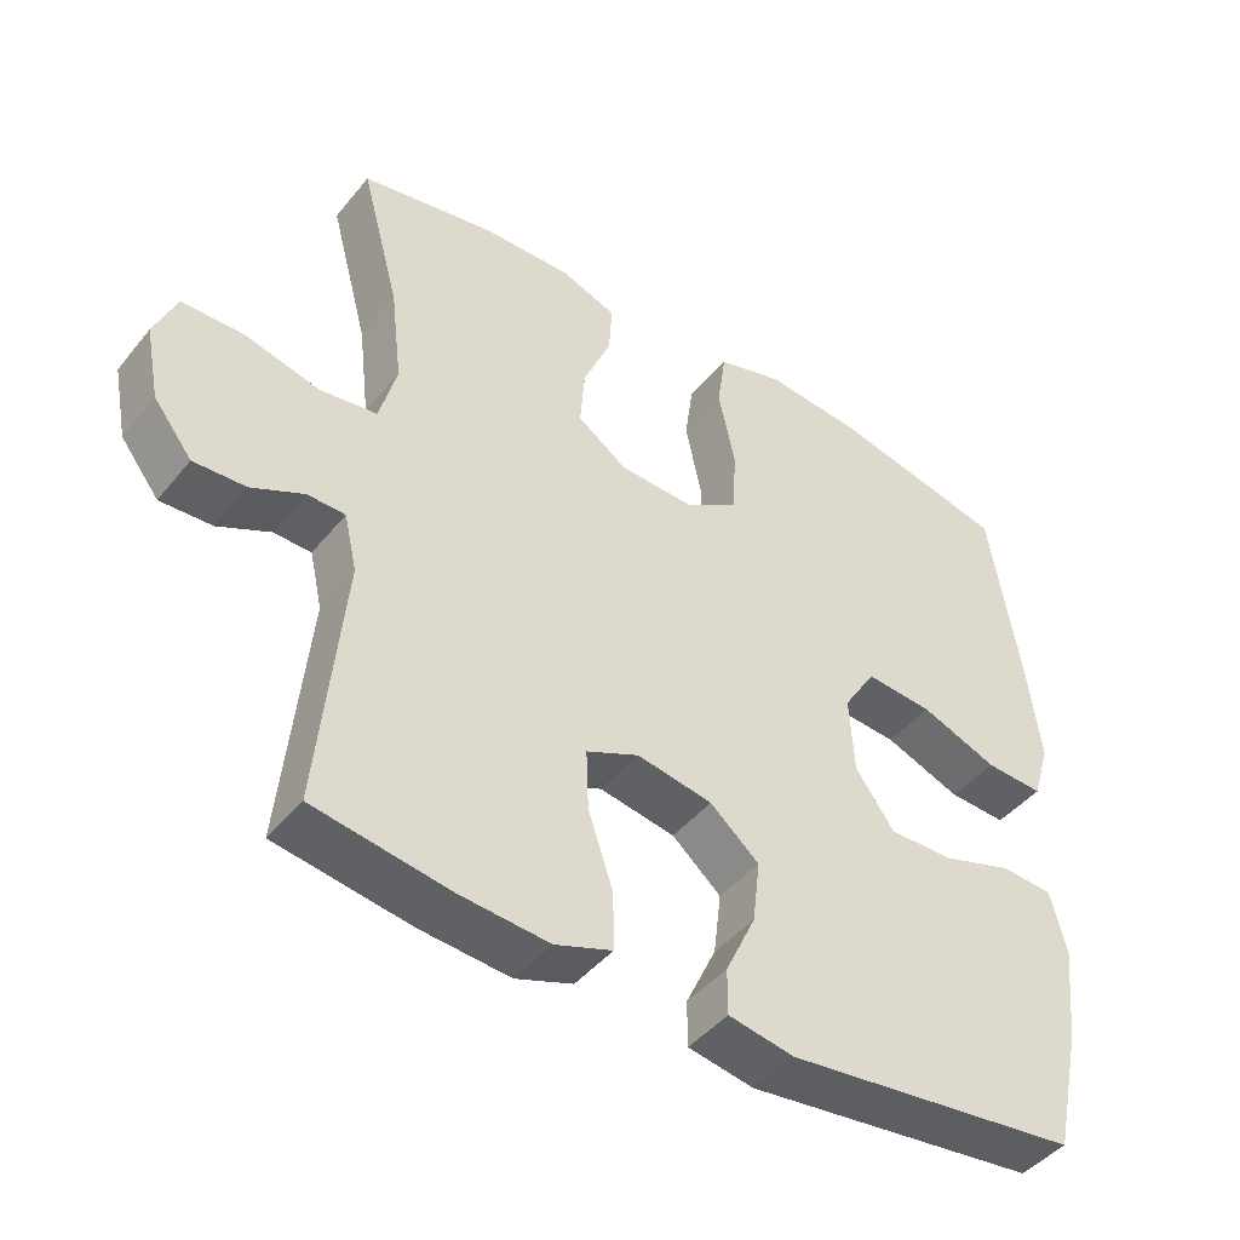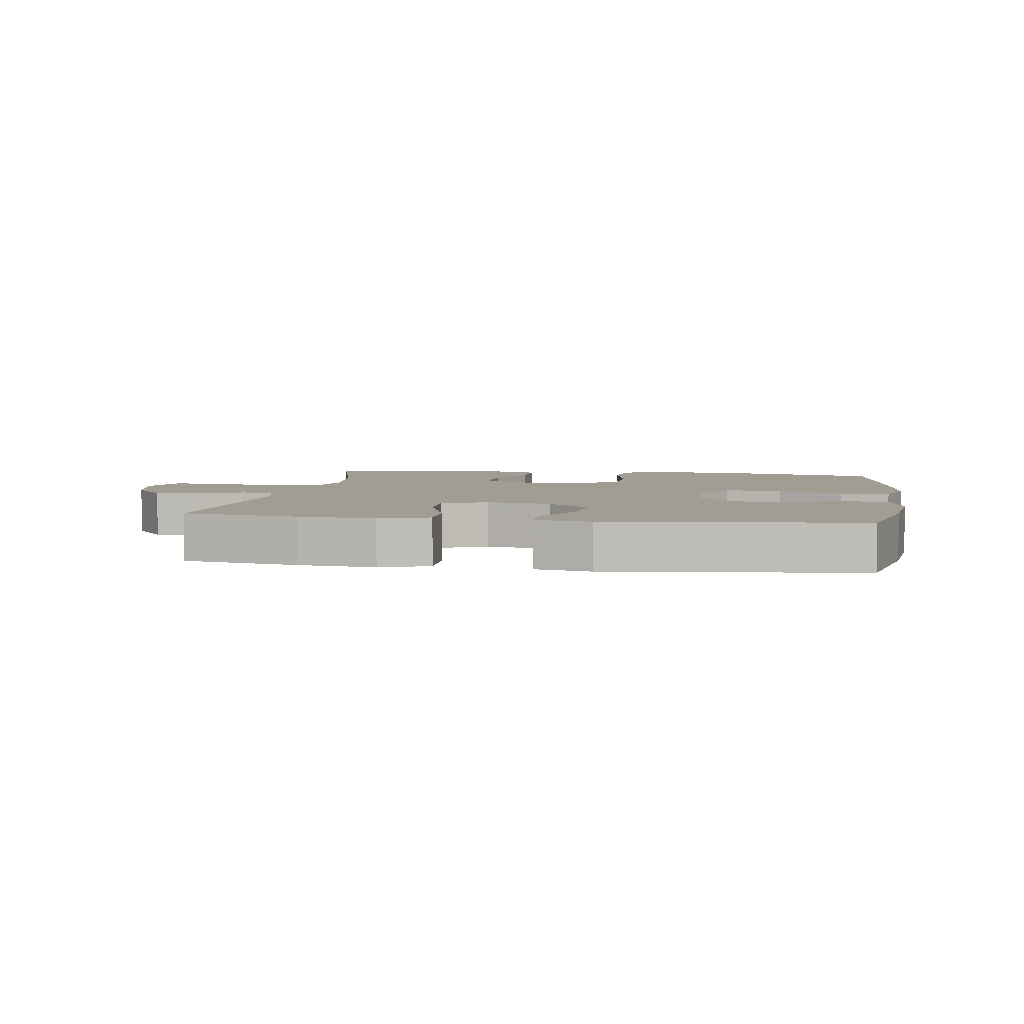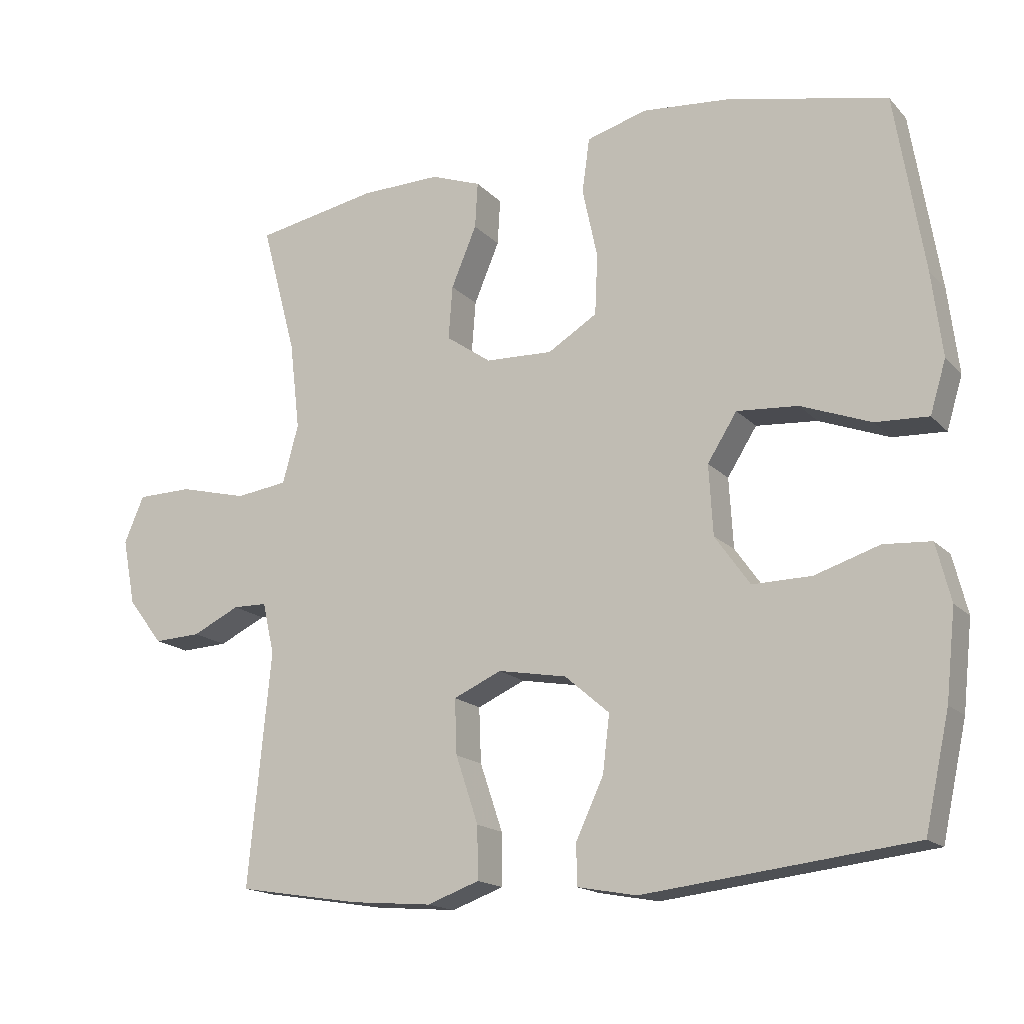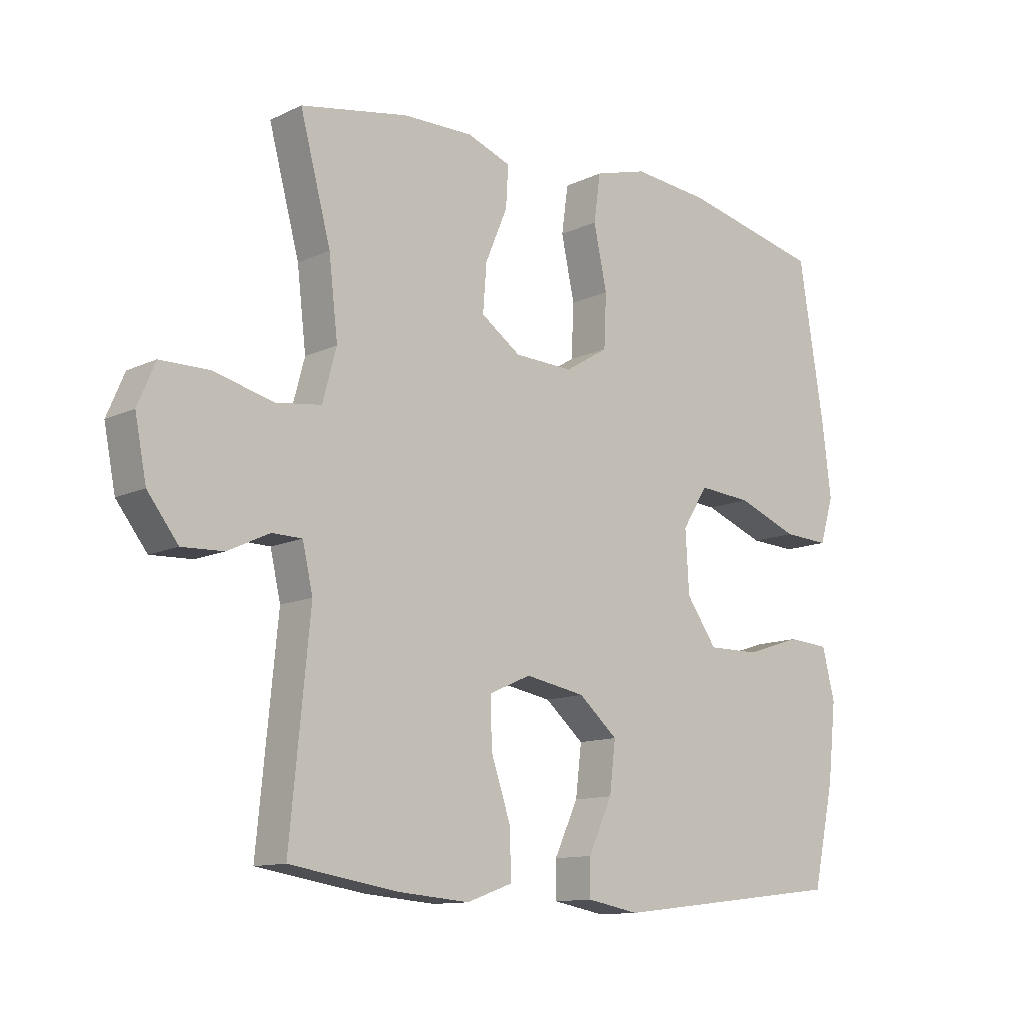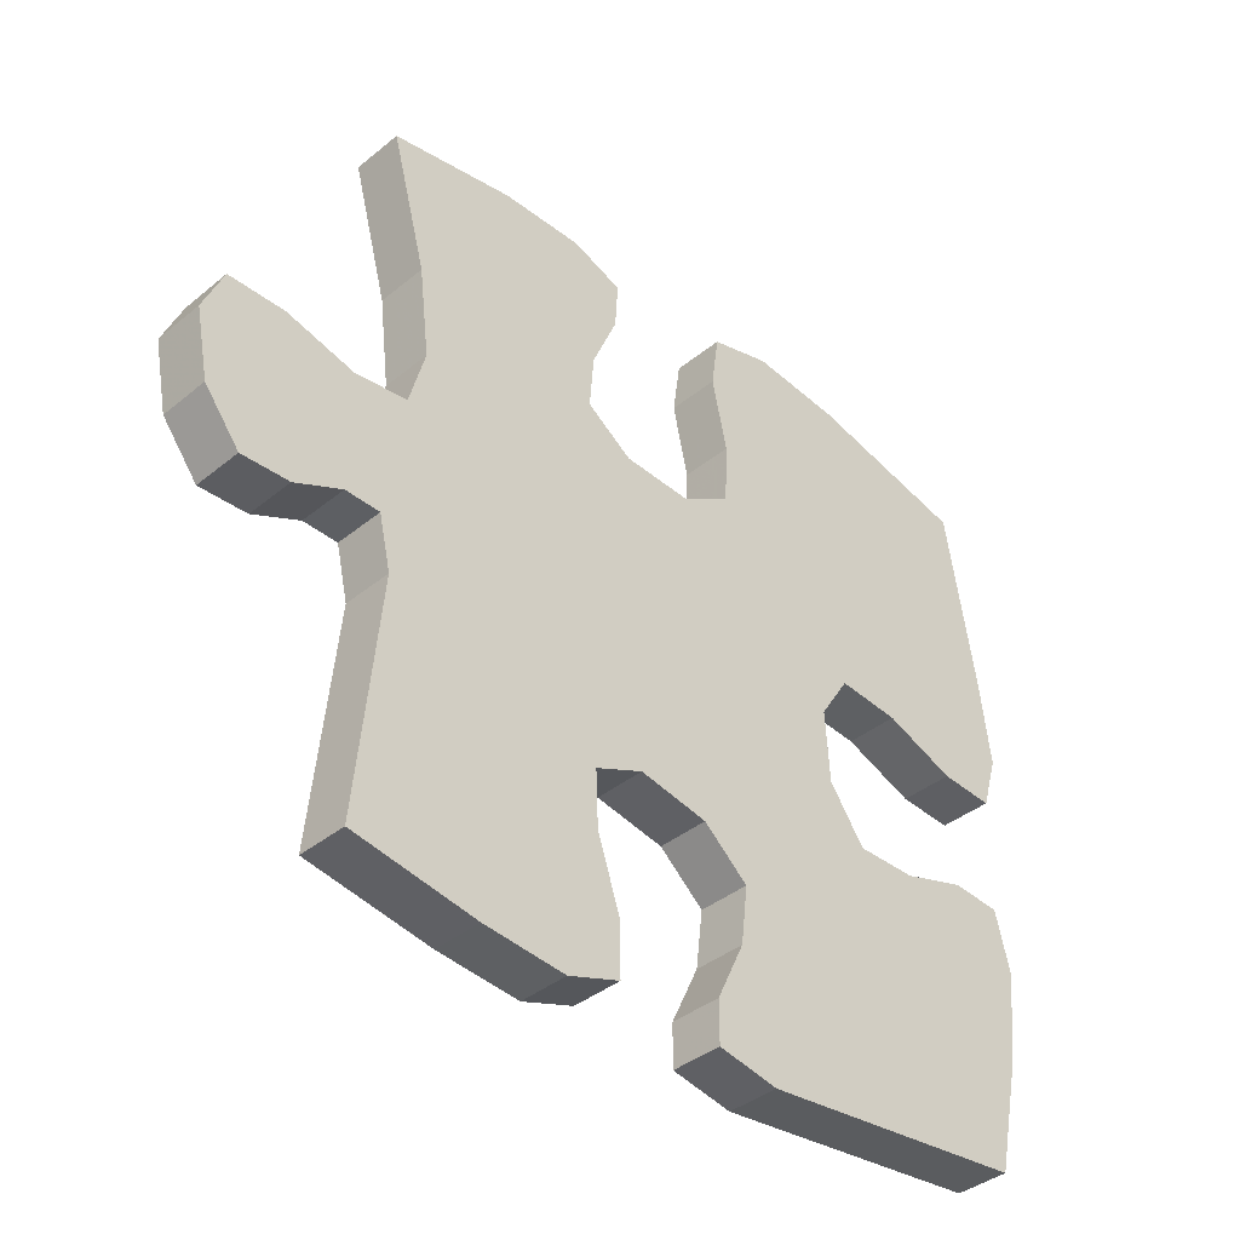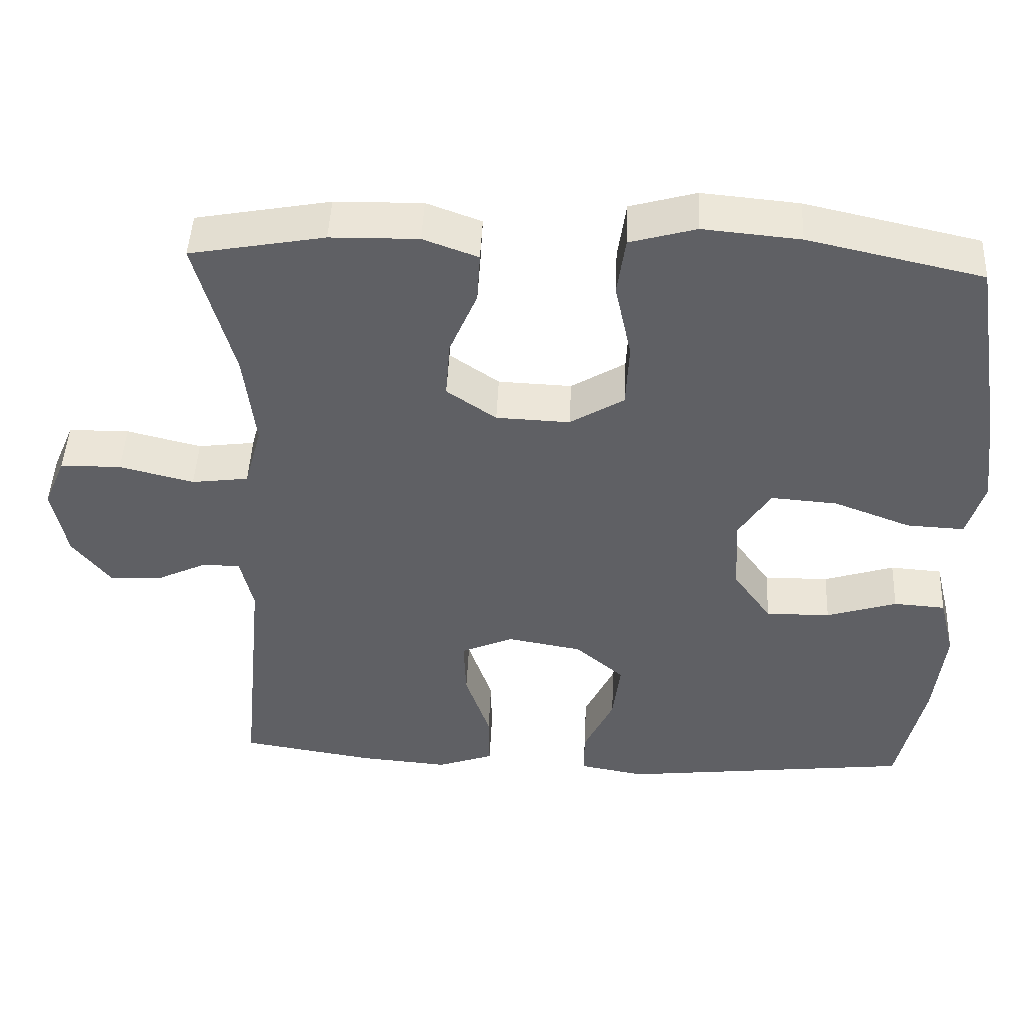
<metadata>
{"format":"obj","ext":"obj","renderer":"f3d","projection":"perspective","resolution":1024,"background":"white","views":[{"elev":-44.4,"azim":143.8,"up":"+Z"},{"elev":4.8,"azim":-171.1,"up":"+Y"},{"elev":-16.5,"azim":-152.2,"up":"+Z"},{"elev":-11.9,"azim":138.2,"up":"+Z"},{"elev":-39.1,"azim":135.5,"up":"+Z"},{"elev":46.7,"azim":-177.4,"up":"+Z"}]}
</metadata>
<code>
v -0.5 0.07 -0.5
v -0.536 0.07 -0.336
v -0.55 0.07 -0.208
v -0.529 0.07 -0.124
v -0.46 0.07 -0.119
v -0.366 0.07 -0.149
v -0.28 0.07 -0.15
v -0.229 0.07 -0.078
v -0.223 0.07 0.024
v -0.266 0.07 0.092
v -0.355 0.07 0.085
v -0.457 0.07 0.046
v -0.534 0.07 0.042
v -0.557 0.07 0.118
v -0.542 0.07 0.241
v -0.5 0.07 0.5
v -0.268 0.07 0.552
v -0.139 0.07 0.564
v -0.051 0.07 0.539
v -0.04 0.07 0.46
v -0.062 0.07 0.357
v -0.058 0.07 0.269
v 0.014 0.07 0.225
v 0.112 0.07 0.229
v 0.178 0.07 0.275
v 0.172 0.07 0.353
v 0.135 0.07 0.441
v 0.131 0.07 0.508
v 0.204 0.07 0.535
v 0.321 0.07 0.533
v 0.5 0.07 0.5
v 0.449 0.07 0.309
v 0.434 0.07 0.181
v 0.457 0.07 0.096
v 0.533 0.07 0.086
v 0.632 0.07 0.111
v 0.713 0.07 0.11
v 0.742 0.07 0.042
v 0.723 0.07 -0.055
v 0.672 0.07 -0.121
v 0.603 0.07 -0.118
v 0.534 0.07 -0.085
v 0.484 0.07 -0.086
v 0.467 0.07 -0.161
v 0.5 0.07 -0.5
v 0.321 0.07 -0.529
v 0.202 0.07 -0.539
v 0.126 0.07 -0.512
v 0.127 0.07 -0.436
v 0.16 0.07 -0.338
v 0.163 0.07 -0.258
v 0.093 0.07 -0.227
v -0.007 0.07 -0.245
v -0.072 0.07 -0.301
v -0.062 0.07 -0.384
v -0.022 0.07 -0.469
v -0.022 0.07 -0.529
v -0.109 0.07 -0.545
v -0.5 0 -0.5
v -0.536 0 -0.336
v -0.55 0 -0.208
v -0.529 0 -0.124
v -0.46 0 -0.119
v -0.366 0 -0.149
v -0.28 0 -0.15
v -0.229 0 -0.078
v -0.223 0 0.024
v -0.266 0 0.092
v -0.355 0 0.085
v -0.457 0 0.046
v -0.534 0 0.042
v -0.557 0 0.118
v -0.542 0 0.241
v -0.5 0 0.5
v -0.268 0 0.552
v -0.139 0 0.564
v -0.051 0 0.539
v -0.04 0 0.46
v -0.062 0 0.357
v -0.058 0 0.269
v 0.014 0 0.225
v 0.112 0 0.229
v 0.178 0 0.275
v 0.172 0 0.353
v 0.135 0 0.441
v 0.131 0 0.508
v 0.204 0 0.535
v 0.321 0 0.533
v 0.5 0 0.5
v 0.449 0 0.309
v 0.434 0 0.181
v 0.457 0 0.096
v 0.533 0 0.086
v 0.632 0 0.111
v 0.713 0 0.11
v 0.742 0 0.042
v 0.723 0 -0.055
v 0.672 0 -0.121
v 0.603 0 -0.118
v 0.534 0 -0.085
v 0.484 0 -0.086
v 0.467 0 -0.161
v 0.5 0 -0.5
v 0.321 0 -0.529
v 0.202 0 -0.539
v 0.126 0 -0.512
v 0.127 0 -0.436
v 0.16 0 -0.338
v 0.163 0 -0.258
v 0.093 0 -0.227
v -0.007 0 -0.245
v -0.072 0 -0.301
v -0.062 0 -0.384
v -0.022 0 -0.469
v -0.022 0 -0.529
v -0.109 0 -0.545
f 55 56 57 58
f 54 55 58 1
f 53 54 1 2
f 52 53 2 3
f 47 48 49 50
f 47 50 51
f 44 45 46 47
f 43 44 47 51
f 39 40 41 42
f 39 42 43
f 38 39 43
f 35 36 37 38
f 34 35 38 43
f 33 34 43 51
f 29 30 31 32
f 26 27 28 29
f 25 26 29 32
f 24 25 32 33
f 18 19 20 21
f 18 21 22
f 17 18 22
f 16 17 22
f 15 16 22 23
f 11 12 13 14
f 10 11 14 15
f 3 4 5 6
f 52 3 6 7
f 24 33 51 52
f 23 24 52 7
f 10 15 23
f 9 10 23
f 8 9 23
f 7 8 23
f 116 115 114 113
f 59 116 113 112
f 60 59 112 111
f 61 60 111 110
f 108 107 106 105
f 109 108 105
f 105 104 103 102
f 109 105 102 101
f 100 99 98 97
f 101 100 97
f 101 97 96
f 96 95 94 93
f 101 96 93 92
f 109 101 92 91
f 90 89 88 87
f 87 86 85 84
f 90 87 84 83
f 91 90 83 82
f 79 78 77 76
f 80 79 76
f 80 76 75
f 80 75 74
f 81 80 74 73
f 72 71 70 69
f 73 72 69 68
f 64 63 62 61
f 65 64 61 110
f 110 109 91 82
f 65 110 82 81
f 81 73 68
f 81 68 67
f 81 67 66
f 81 66 65
f 1 59 60 2
f 2 60 61 3
f 3 61 62 4
f 4 62 63 5
f 5 63 64 6
f 6 64 65 7
f 7 65 66 8
f 8 66 67 9
f 9 67 68 10
f 10 68 69 11
f 11 69 70 12
f 12 70 71 13
f 13 71 72 14
f 14 72 73 15
f 15 73 74 16
f 16 74 75 17
f 17 75 76 18
f 18 76 77 19
f 19 77 78 20
f 20 78 79 21
f 21 79 80 22
f 22 80 81 23
f 23 81 82 24
f 24 82 83 25
f 25 83 84 26
f 26 84 85 27
f 27 85 86 28
f 28 86 87 29
f 29 87 88 30
f 30 88 89 31
f 31 89 90 32
f 32 90 91 33
f 33 91 92 34
f 34 92 93 35
f 35 93 94 36
f 36 94 95 37
f 37 95 96 38
f 38 96 97 39
f 39 97 98 40
f 40 98 99 41
f 41 99 100 42
f 42 100 101 43
f 43 101 102 44
f 44 102 103 45
f 45 103 104 46
f 46 104 105 47
f 47 105 106 48
f 48 106 107 49
f 49 107 108 50
f 50 108 109 51
f 51 109 110 52
f 52 110 111 53
f 53 111 112 54
f 54 112 113 55
f 55 113 114 56
f 56 114 115 57
f 57 115 116 58
f 58 116 59 1

</code>
